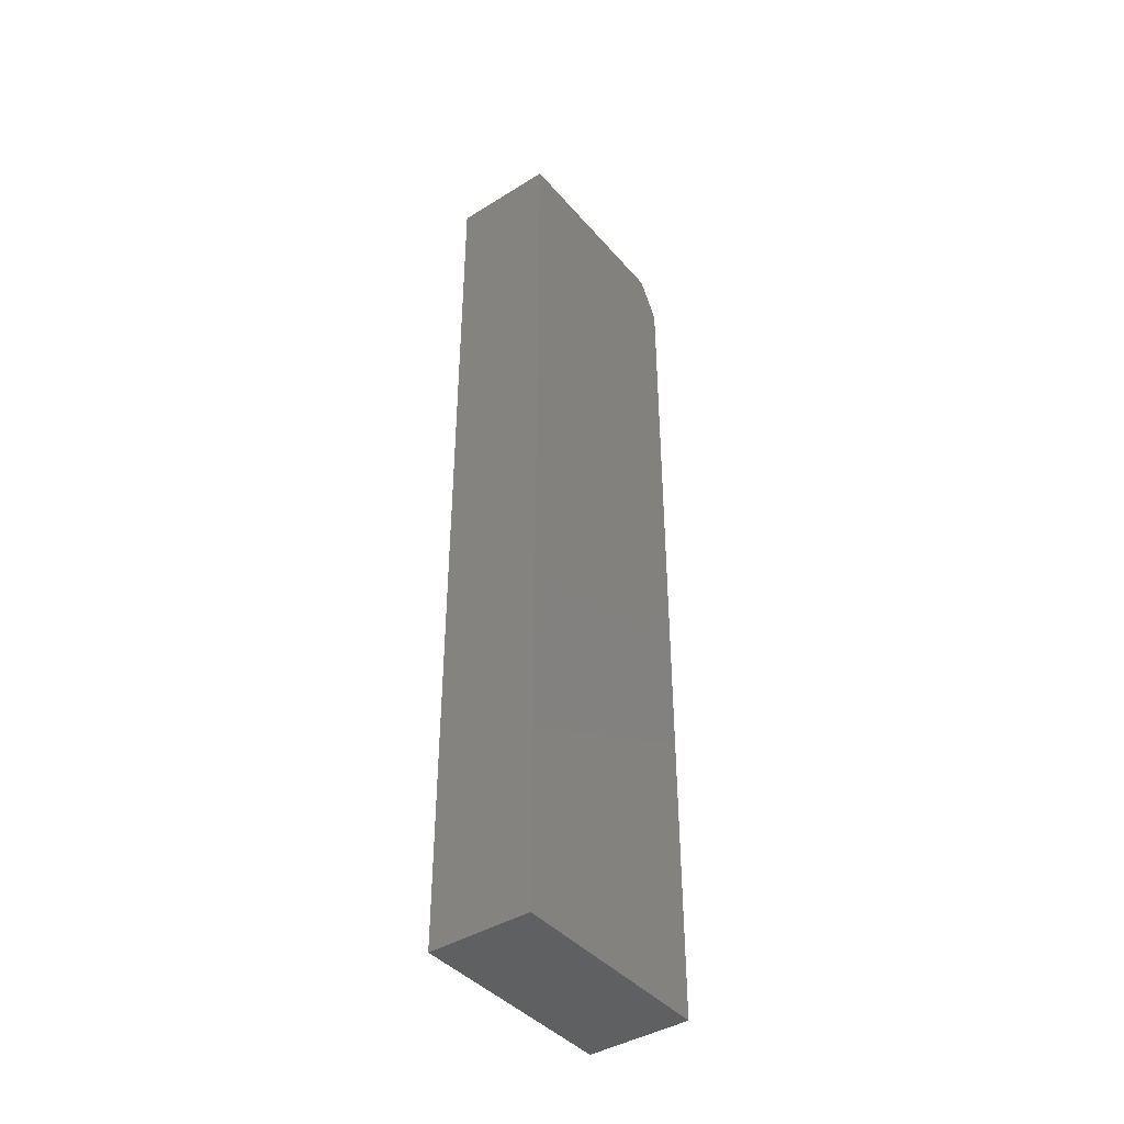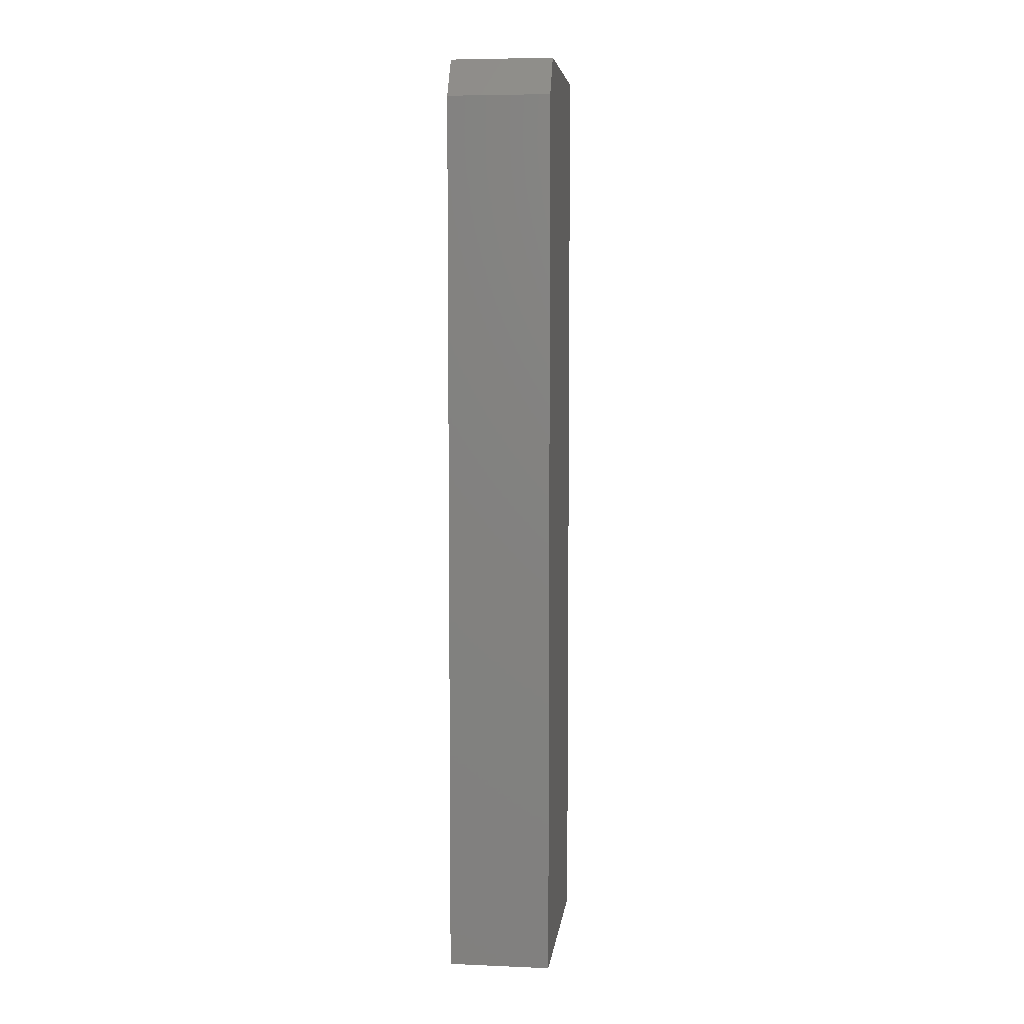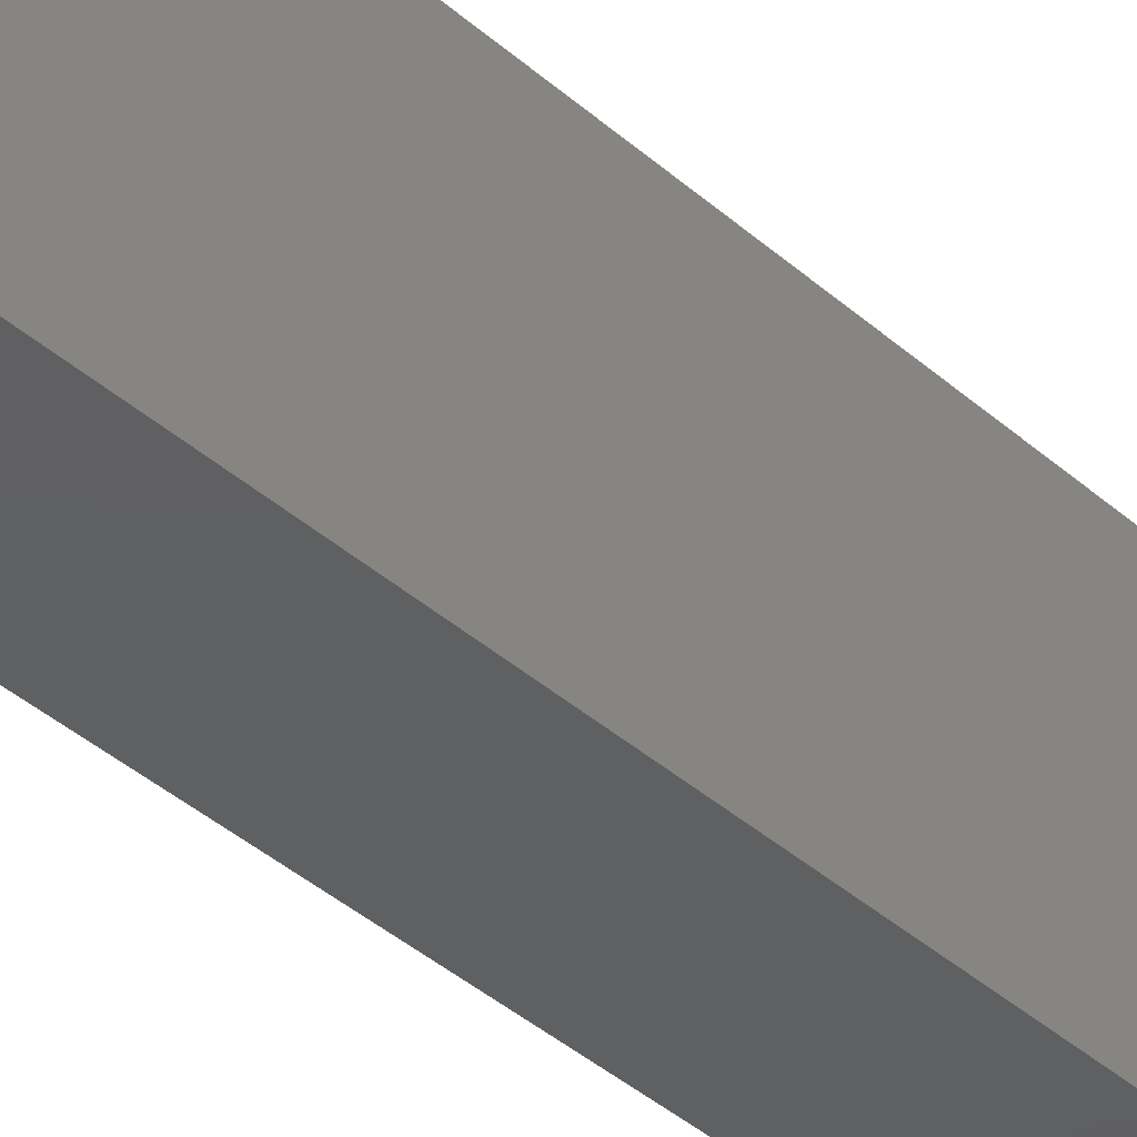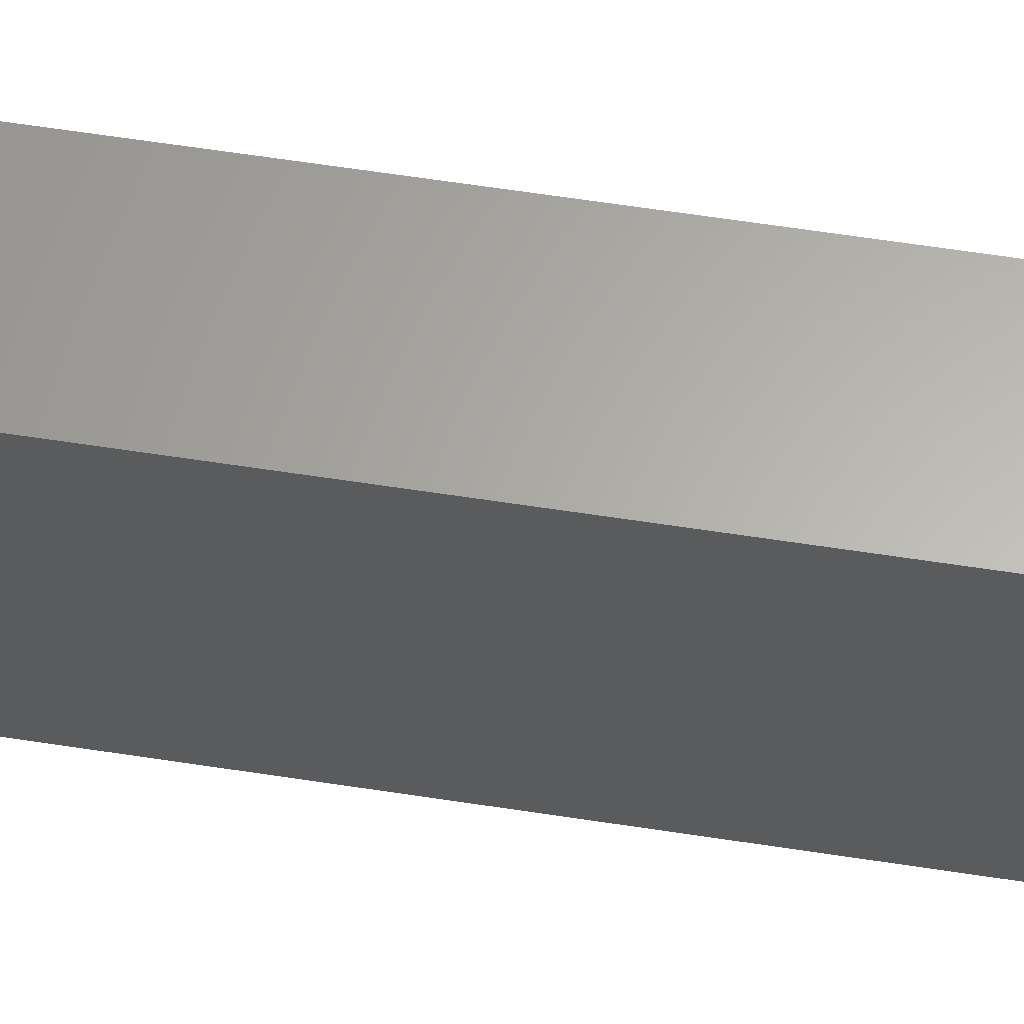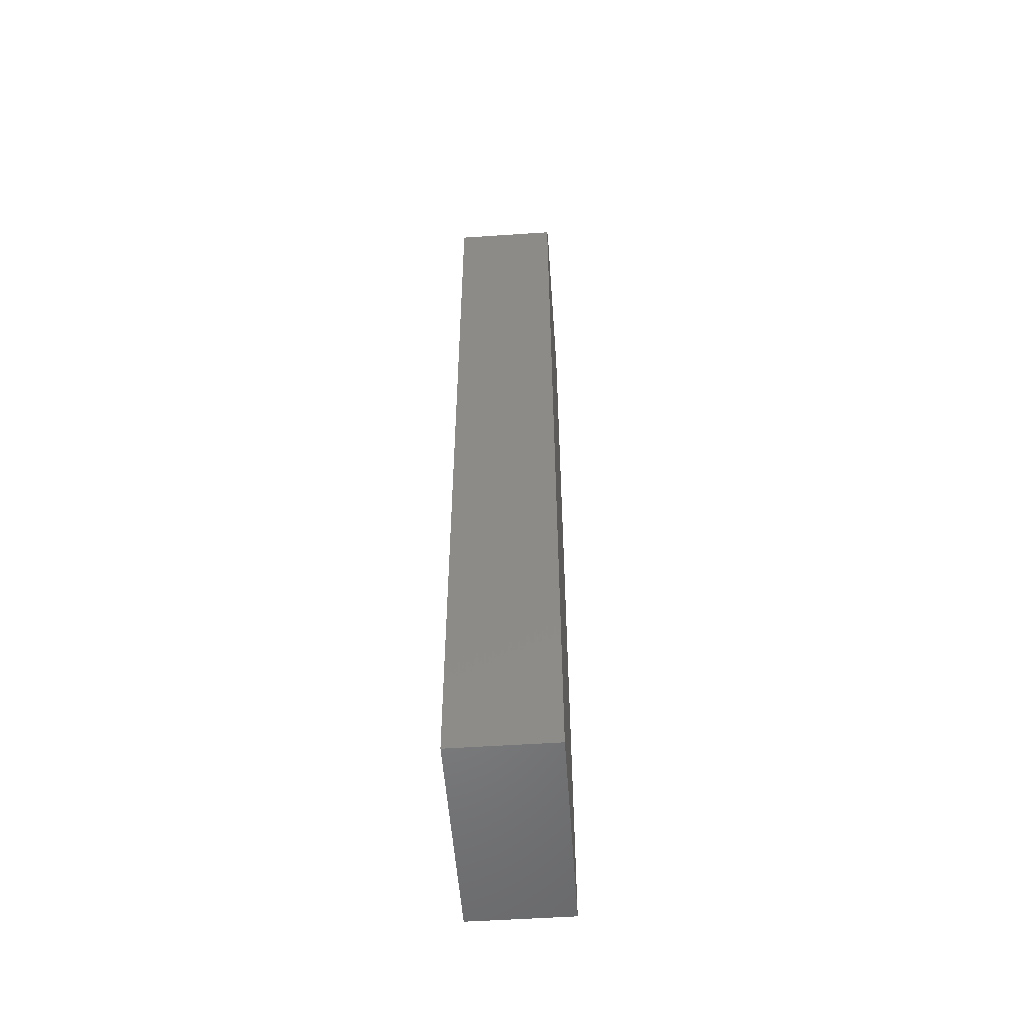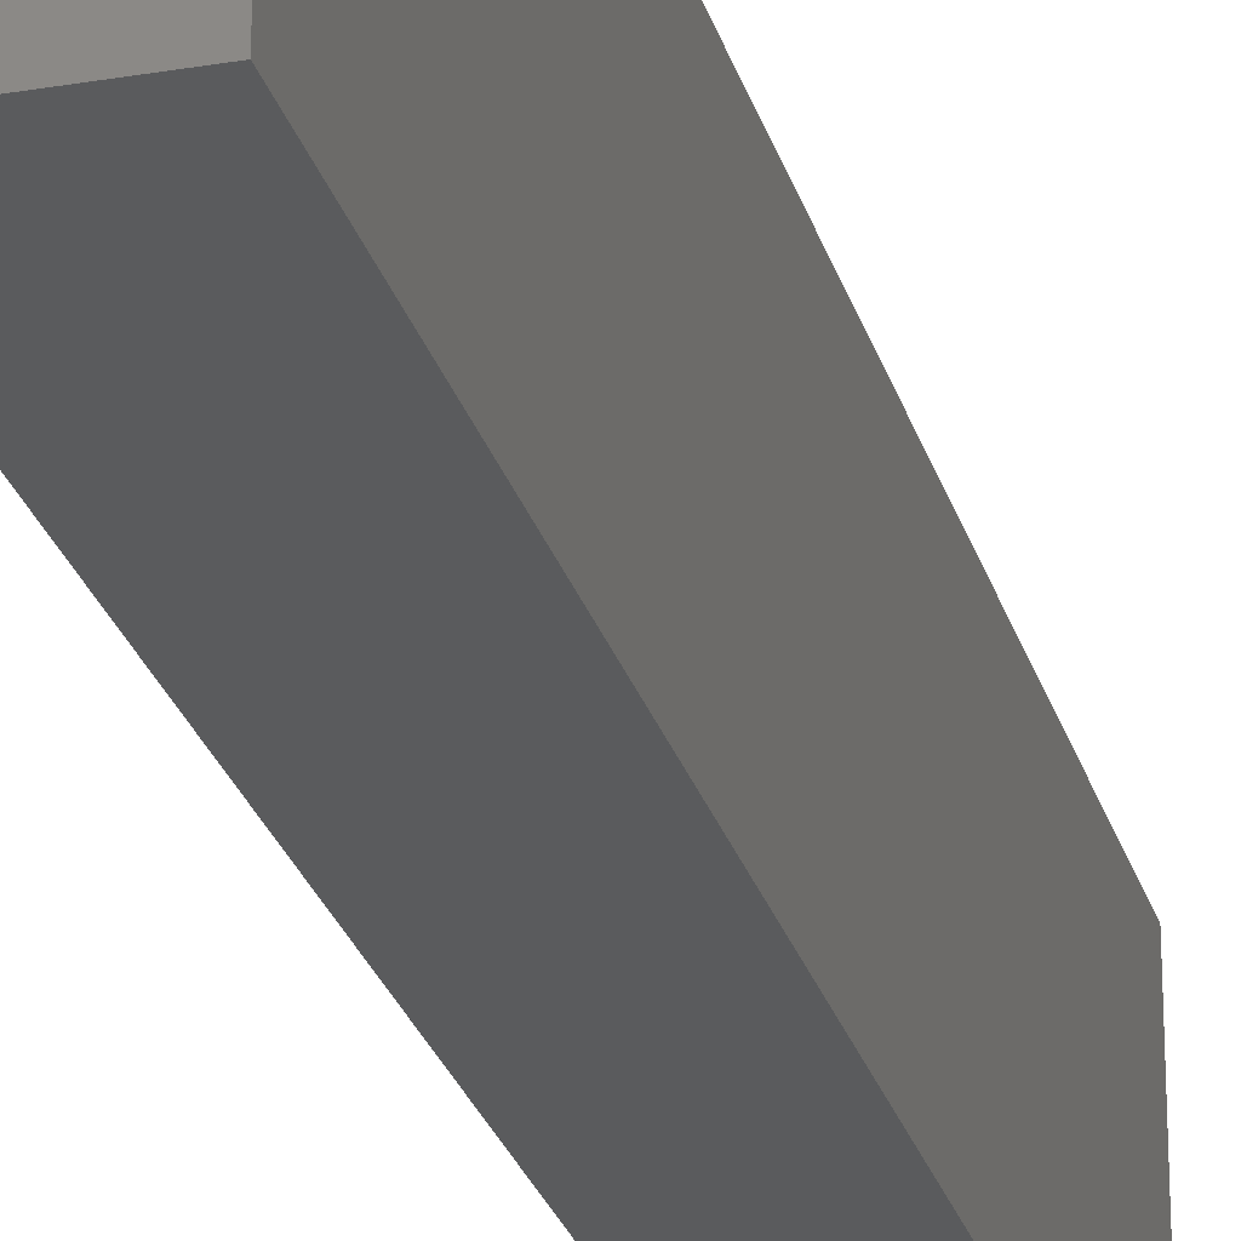
<metadata>
{"format":"stl","ext":"stl","renderer":"f3d","projection":"perspective","resolution":1024,"background":"white","views":[{"elev":-41.5,"azim":36.9,"up":"+Y"},{"elev":6.1,"azim":-173.0,"up":"+Y"},{"elev":-40.1,"azim":-137.2,"up":"+Z"},{"elev":63.3,"azim":-81.2,"up":"+Z"},{"elev":-53.1,"azim":-175.9,"up":"+Y"},{"elev":-26.3,"azim":15.0,"up":"+Z"}]}
</metadata>
<code>
# stl→obj: 10 verts, 16 faces
v -0.08191 0.75 -0.1366
v -0.08191 0.75 0.1757
v 0.08388 0.75 -0.1366
v 0.08388 0.75 0.1757
v -0.08191 -0.75 -0.1757
v -0.08191 -0.75 0.1757
v -0.08191 0.6875 -0.1757
v 0.08388 -0.75 0.1757
v 0.08388 -0.75 -0.1757
v 0.08388 0.6875 -0.1757
f 1 2 3
f 3 2 4
f 5 6 7
f 7 6 2
f 7 2 1
f 8 9 4
f 4 9 10
f 4 10 3
f 7 10 5
f 5 10 9
f 7 1 10
f 10 1 3
f 5 9 6
f 6 9 8
f 4 2 8
f 8 2 6

</code>
